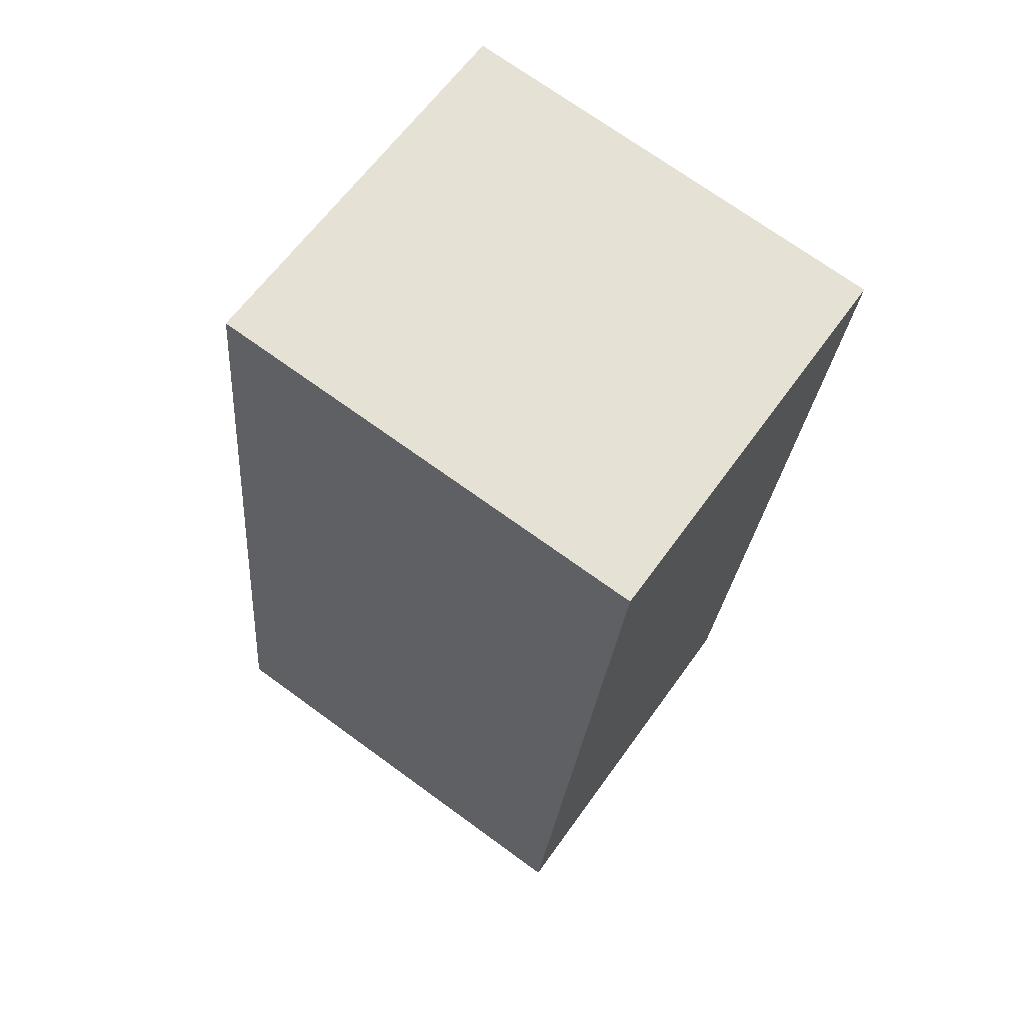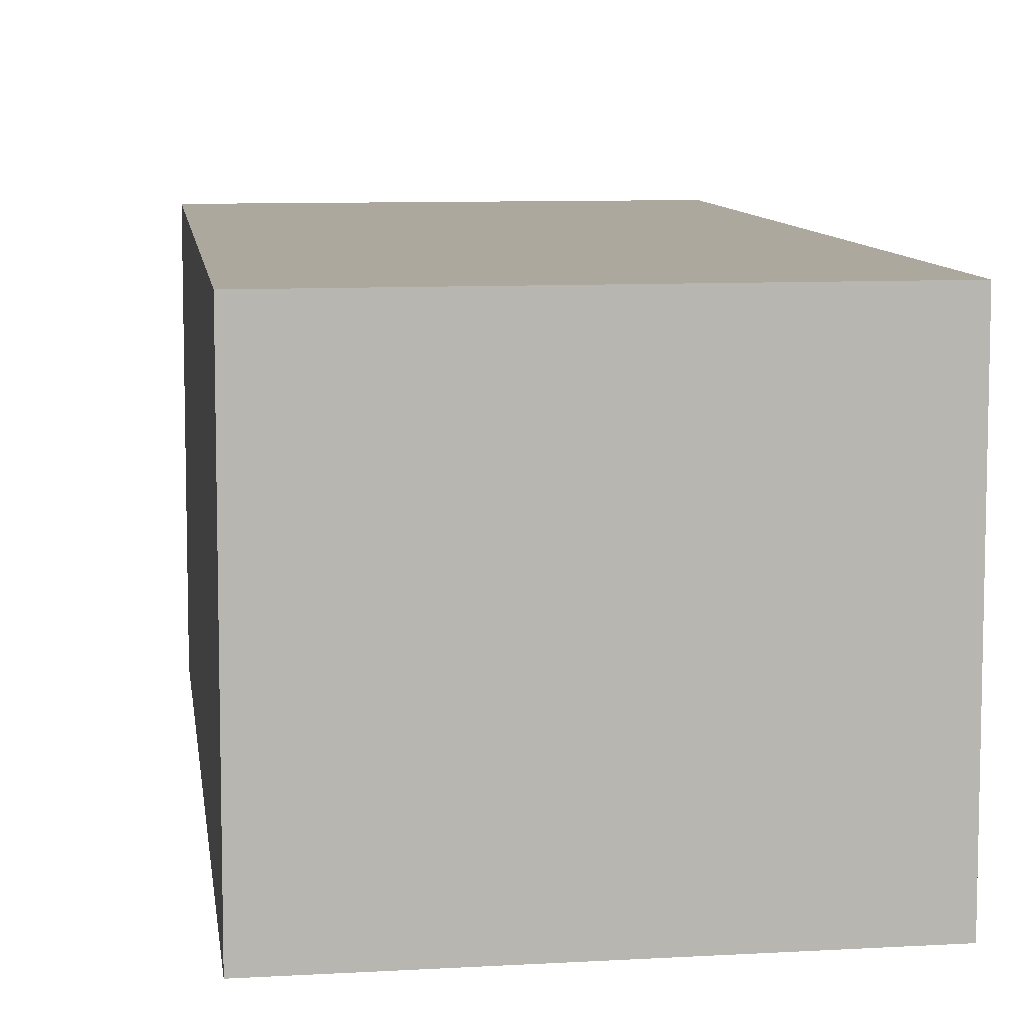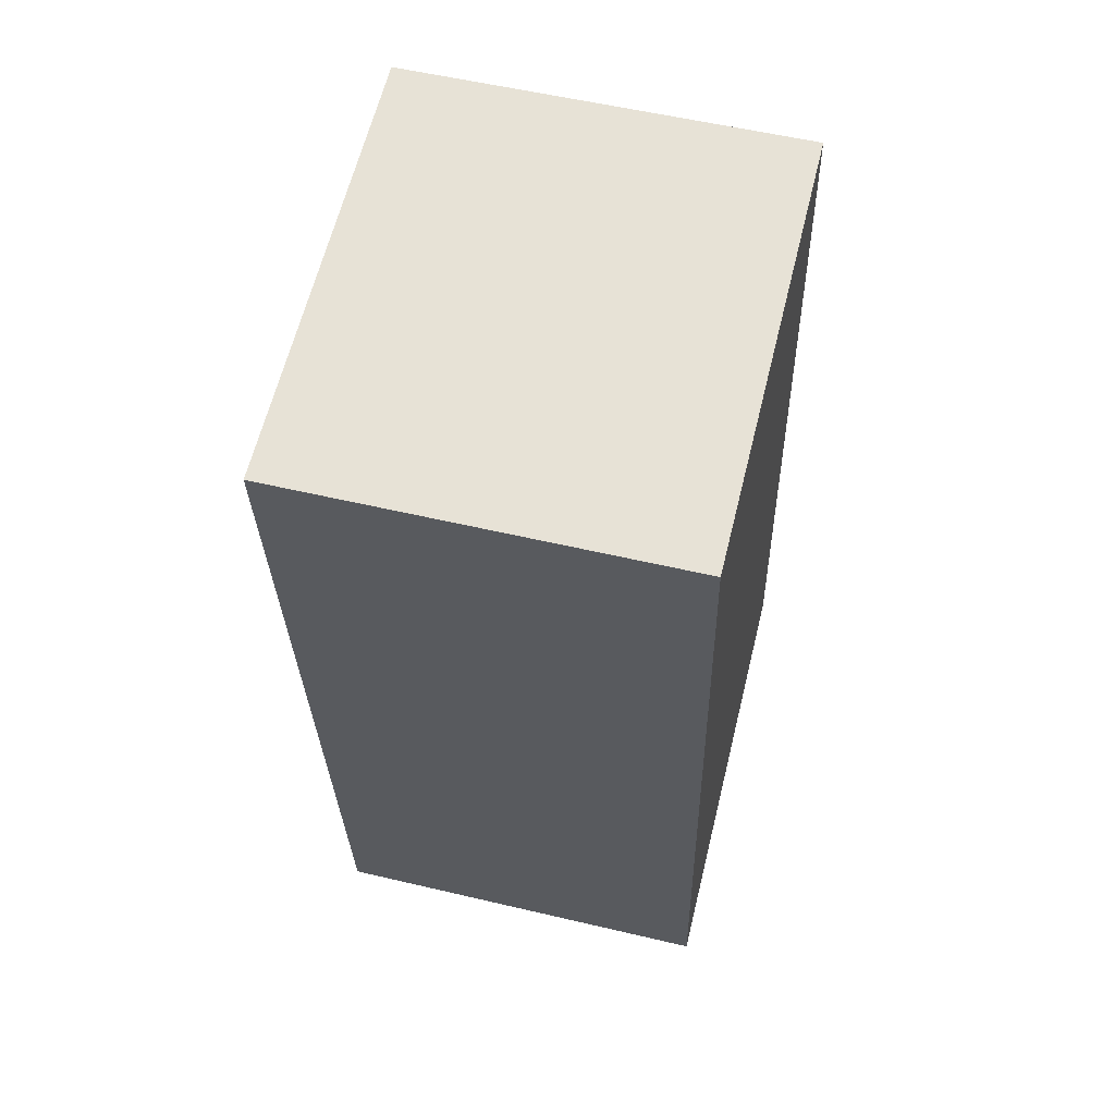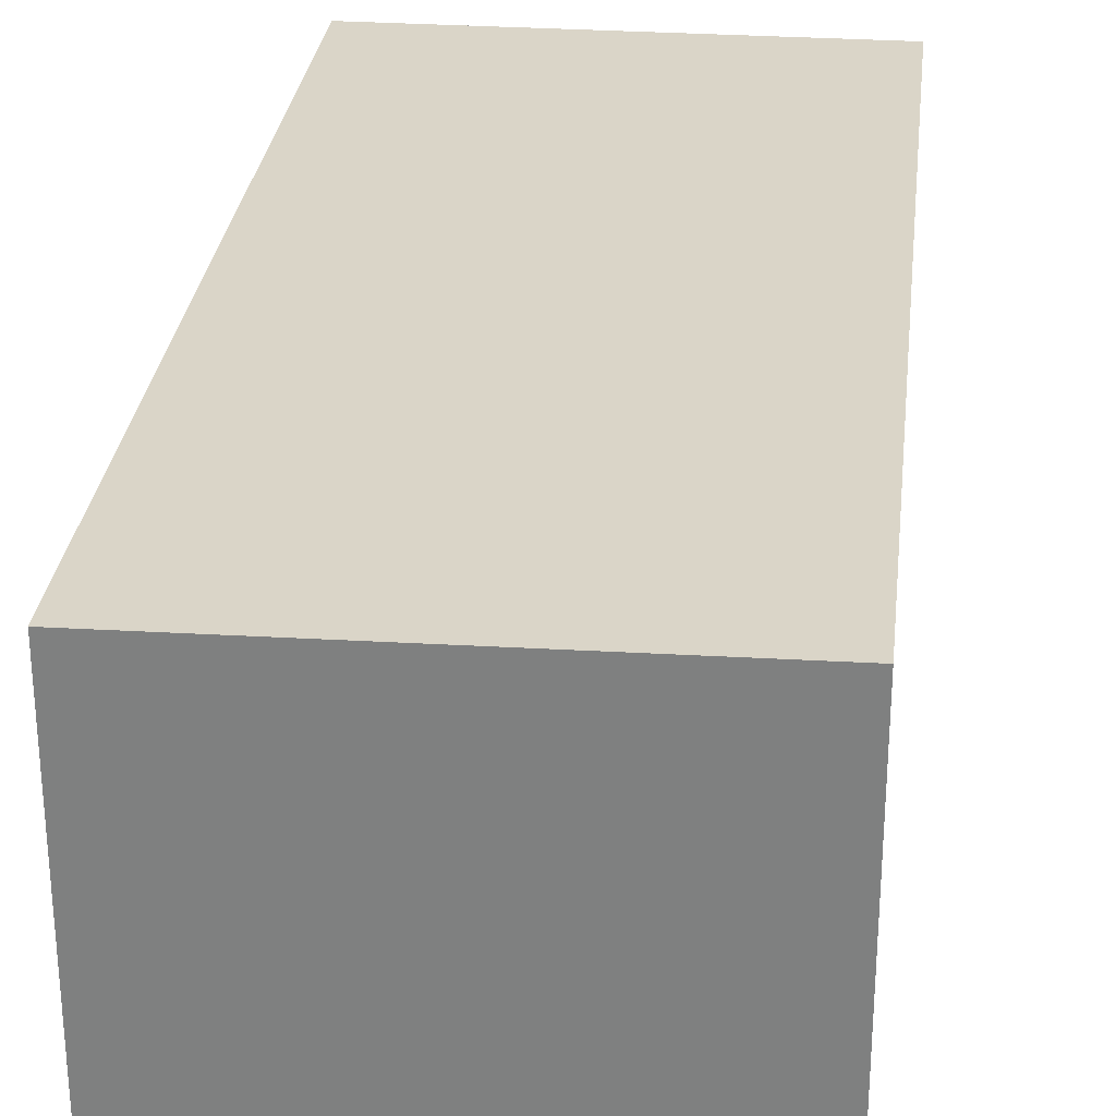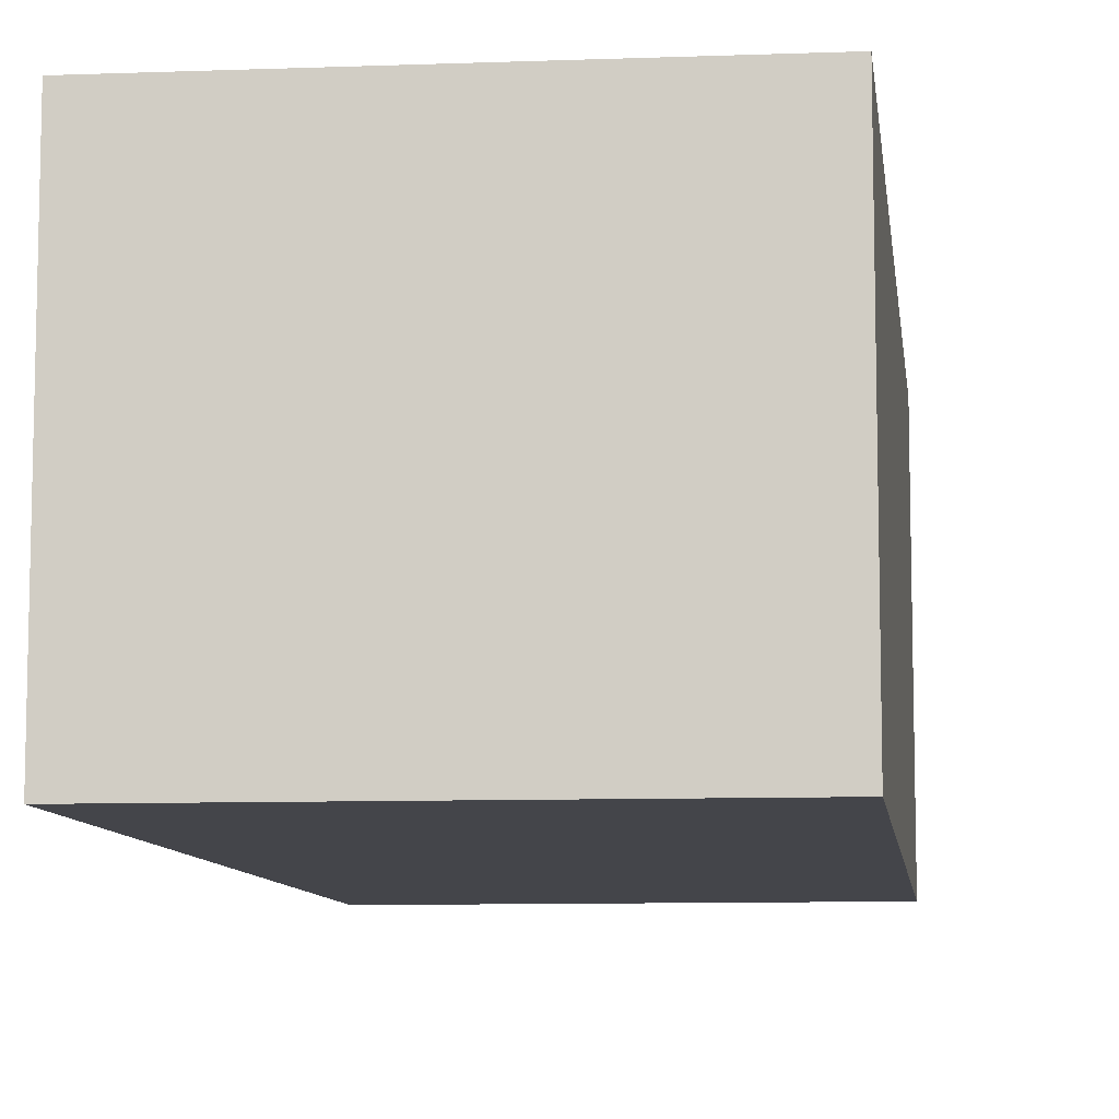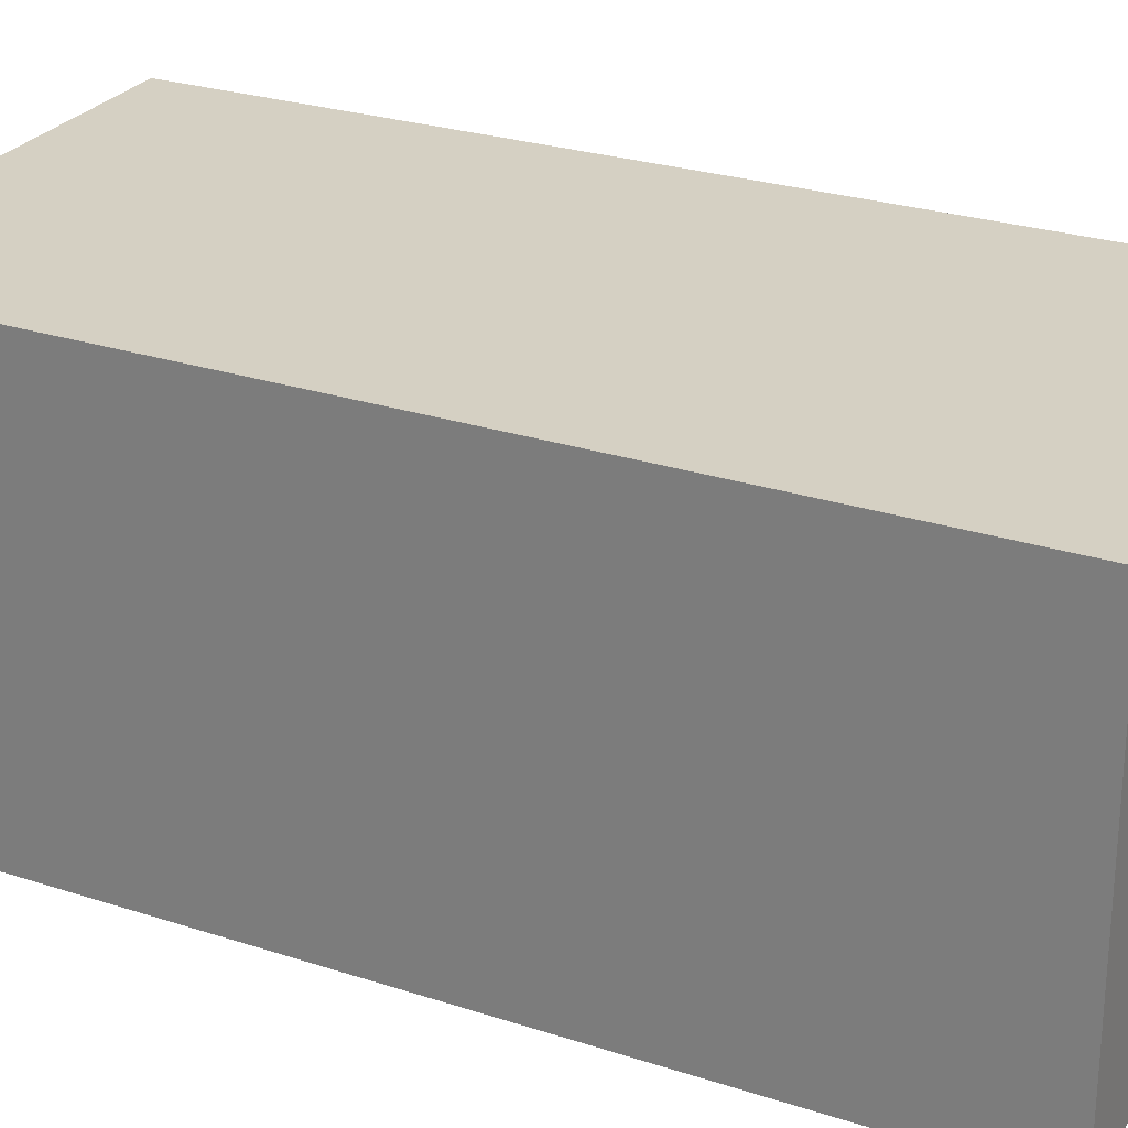
<metadata>
{"format":"obj","ext":"obj","renderer":"f3d","projection":"perspective","resolution":1024,"background":"white","views":[{"elev":61.8,"azim":35.2,"up":"+Z"},{"elev":8.7,"azim":178.2,"up":"+Y"},{"elev":56.0,"azim":103.9,"up":"+Z"},{"elev":29.4,"azim":-167.9,"up":"+Y"},{"elev":-9.2,"azim":-167.2,"up":"+Y"},{"elev":26.1,"azim":122.9,"up":"+Y"}]}
</metadata>
<code>
o barTableMixer
g barTableMixer
v -3.469e-07 0.8997 1.314e-07
v -0.1897 0.8997 -2.033
v -1.199 0.8997 -1.903
v -0.9963 0.8997 0.113
v -1.199 -1.845e-07 -1.903
v -0.1897 2.238e-07 -2.033
v 0 0 0
v -0.9963 -3.334e-07 0.113
f 4 1 2 3
f 5 6 7 8
f 3 2 6 5
f 2 1 7 6
f 1 4 8 7
f 4 3 5 8

</code>
